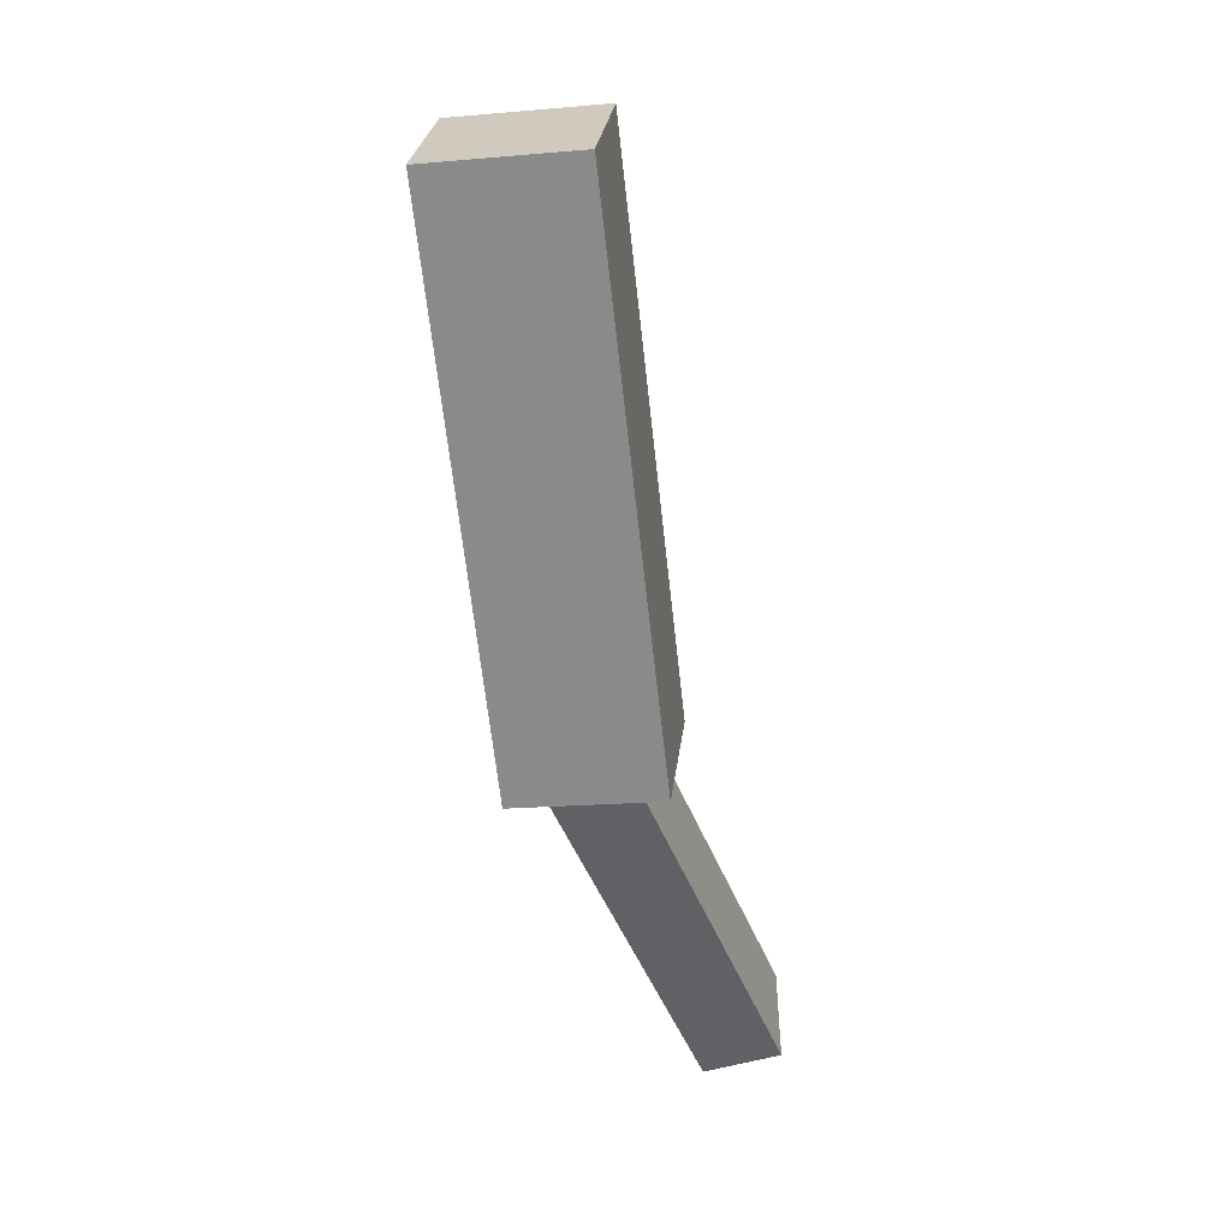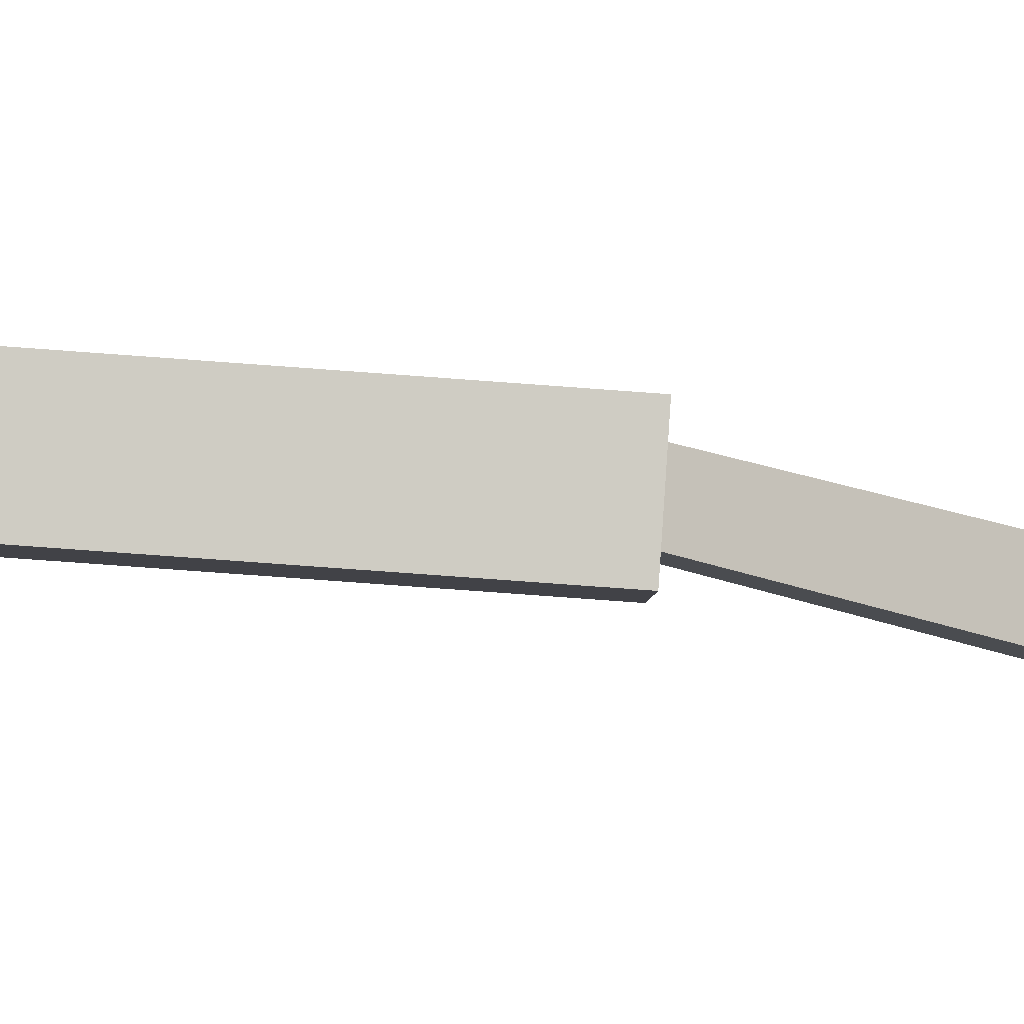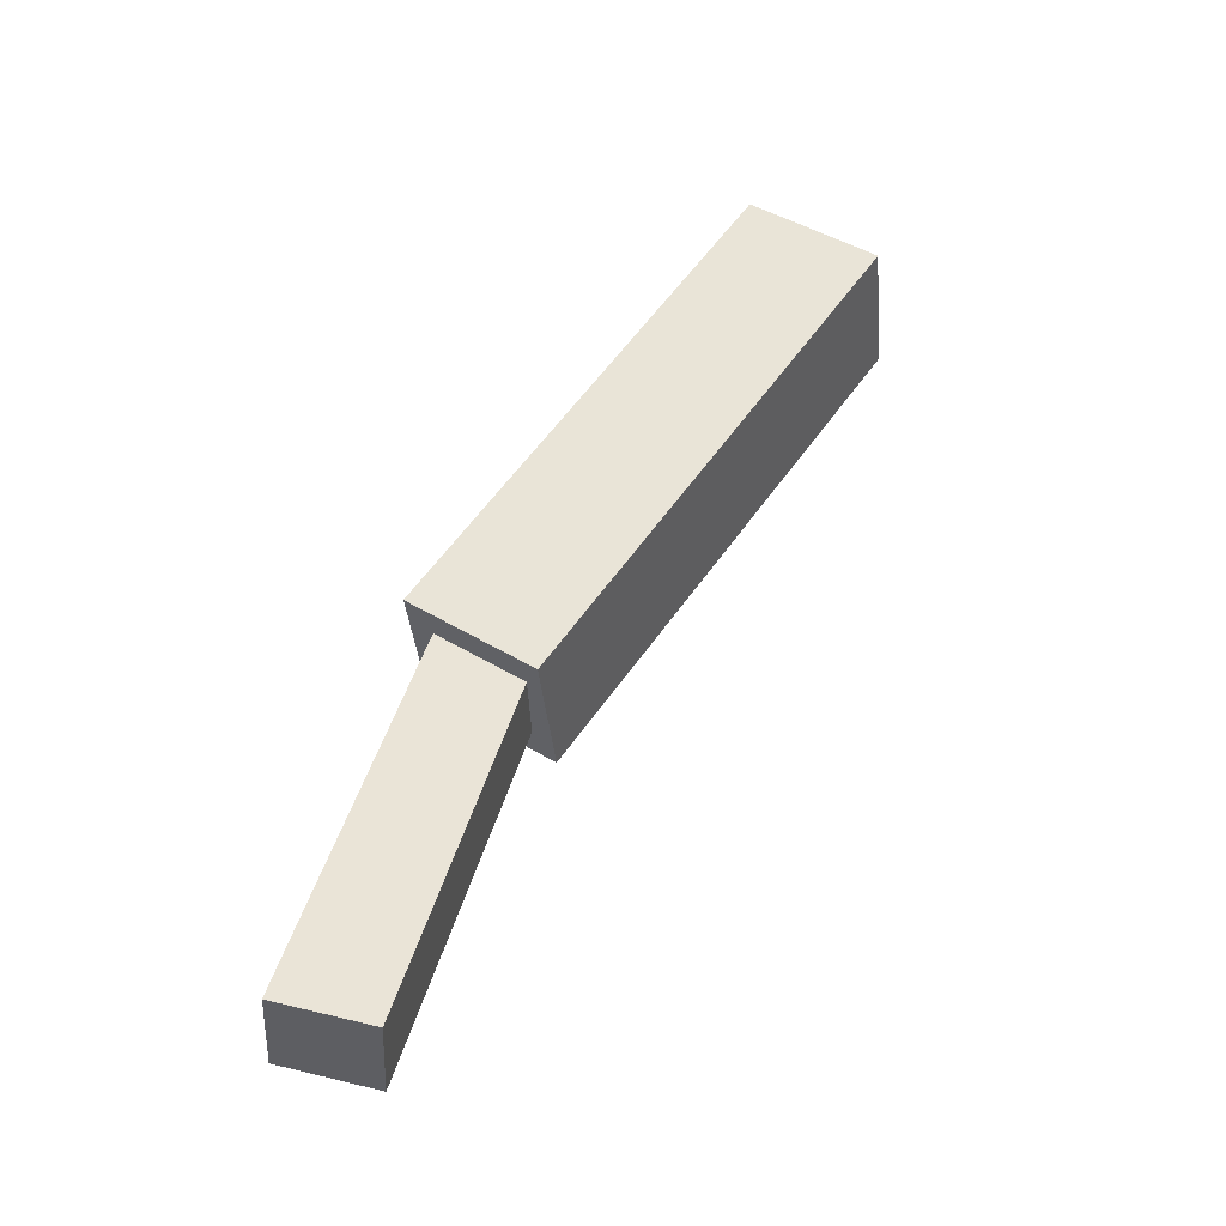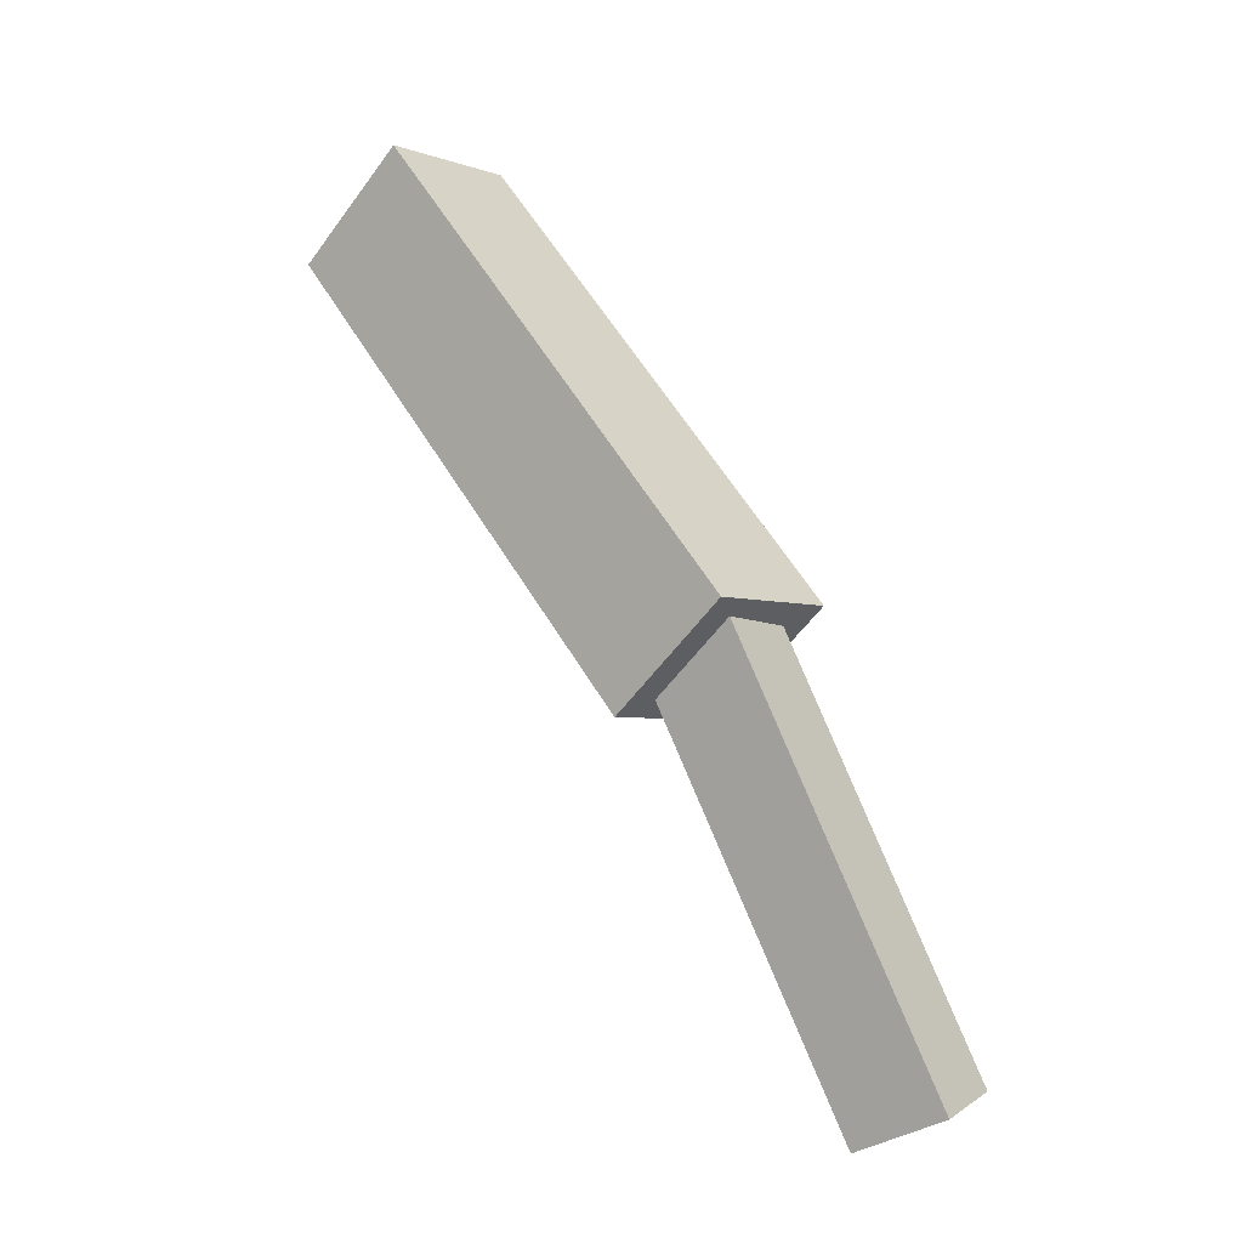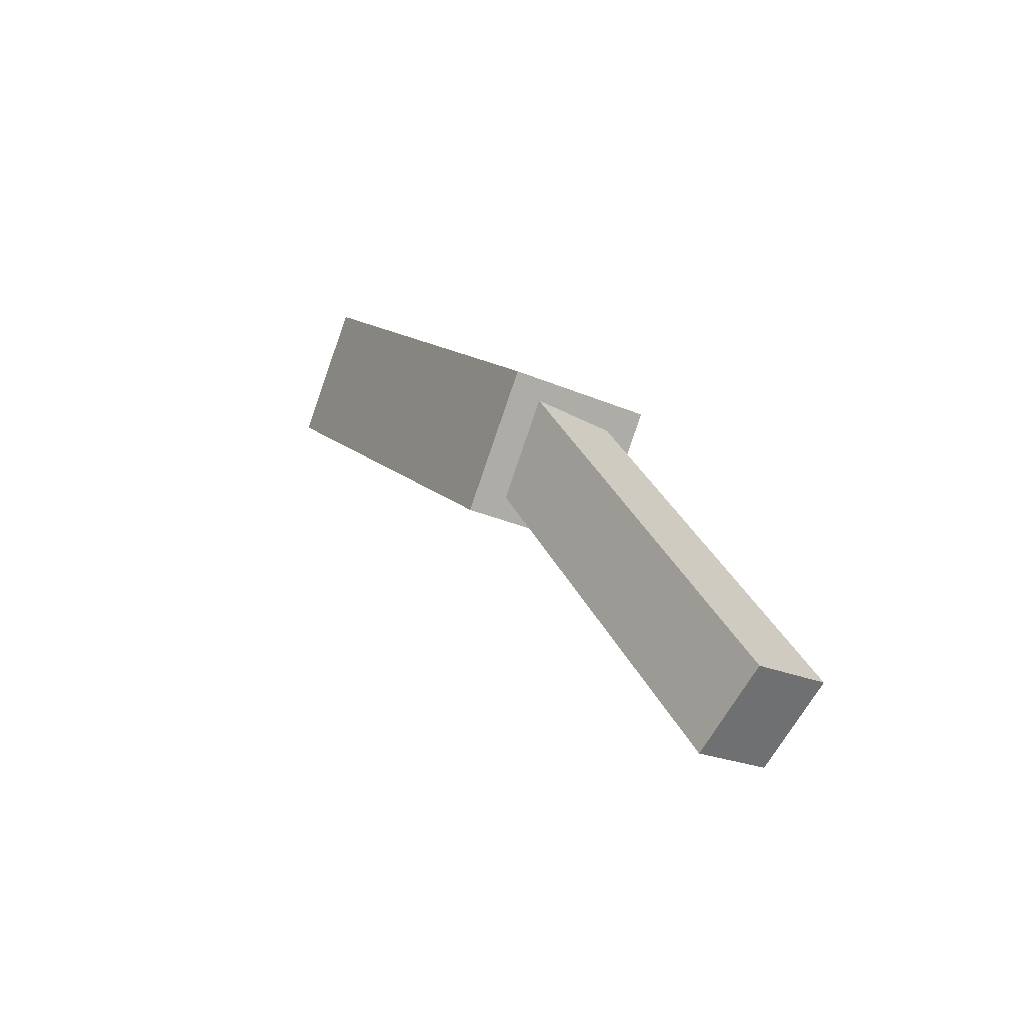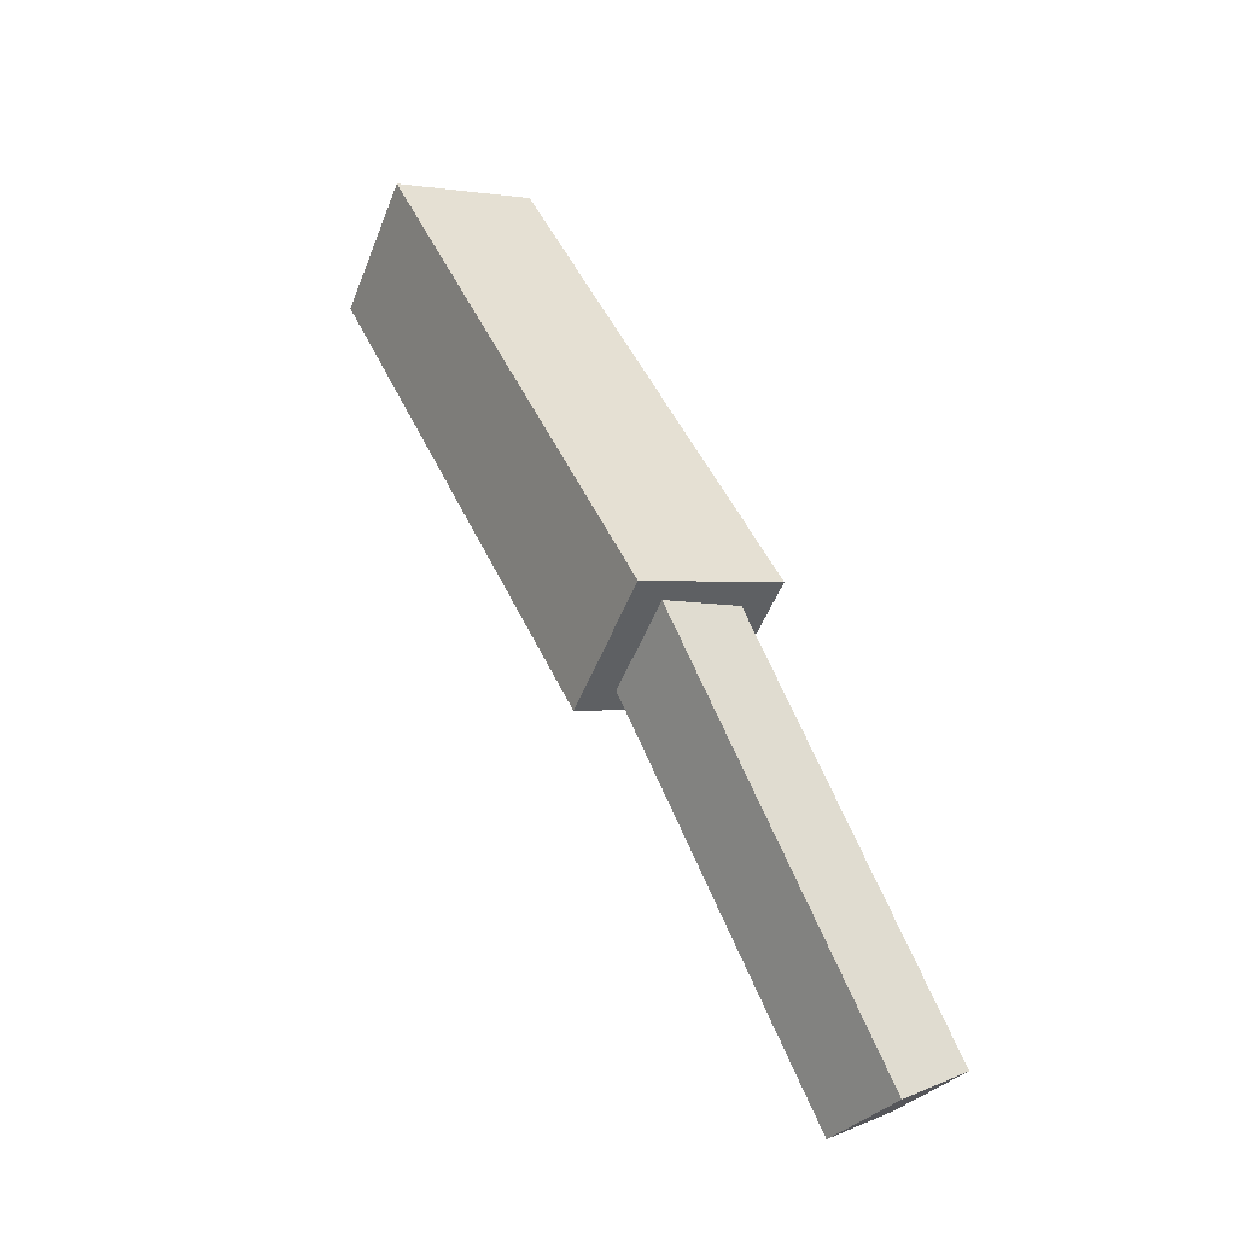
<metadata>
{"format":"obj","ext":"obj","renderer":"f3d","projection":"perspective","resolution":1024,"background":"white","views":[{"elev":59.0,"azim":-94.6,"up":"+Z"},{"elev":-15.4,"azim":122.7,"up":"+Y"},{"elev":-27.9,"azim":-1.0,"up":"+Z"},{"elev":-14.7,"azim":-146.7,"up":"+Z"},{"elev":-51.2,"azim":-125.0,"up":"+Z"},{"elev":-16.4,"azim":-127.9,"up":"+Z"}]}
</metadata>
<code>
o cube
v 0.6181 0.6399 0.9772
v 0.235 0.5956 0.4194
v 0.5991 0.468 1.004
v 0.2159 0.4237 0.4461
v 0.09182 0.6263 0.5153
v 0.4749 0.6706 1.073
v 0.07281 0.4544 0.542
v 0.4559 0.4987 1.1
f 4 7 5 2
f 3 4 2 1
f 8 3 1 6
f 7 8 6 5
f 6 1 2 5
f 7 4 3 8
o cube
v 0.2261 0.5837 0.502
v 0.08193 0.4069 -0.001851
v 0.2277 0.4922 0.5337
v 0.0835 0.3153 0.02983
v -0.02969 0.415 0.02723
v 0.1145 0.5919 0.5311
v -0.02811 0.3235 0.05891
v 0.1161 0.5004 0.5628
f 12 15 13 10
f 11 12 10 9
f 16 11 9 14
f 15 16 14 13
f 14 9 10 13
f 15 12 11 16

</code>
